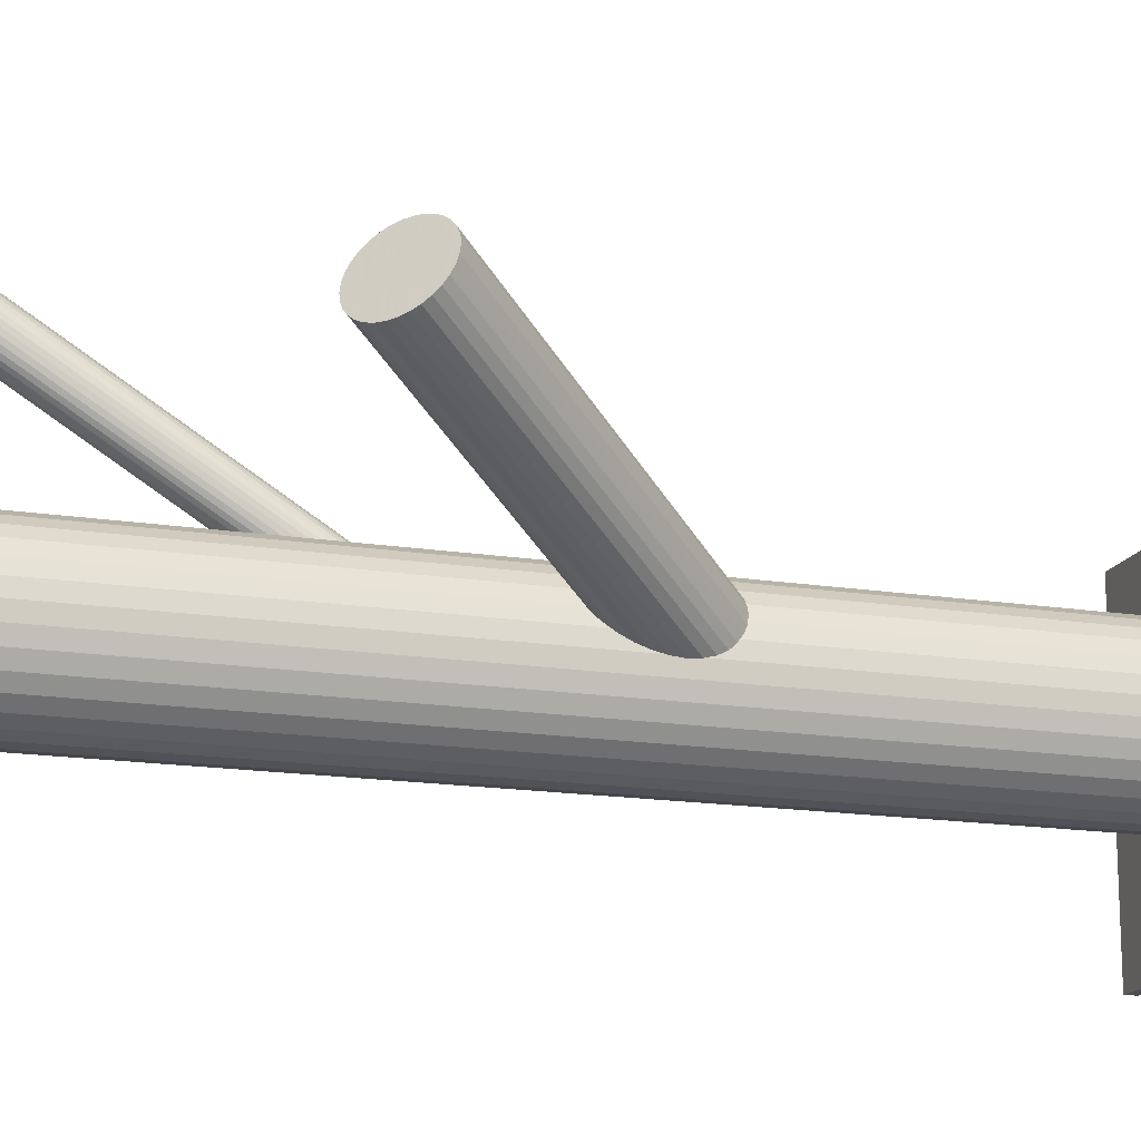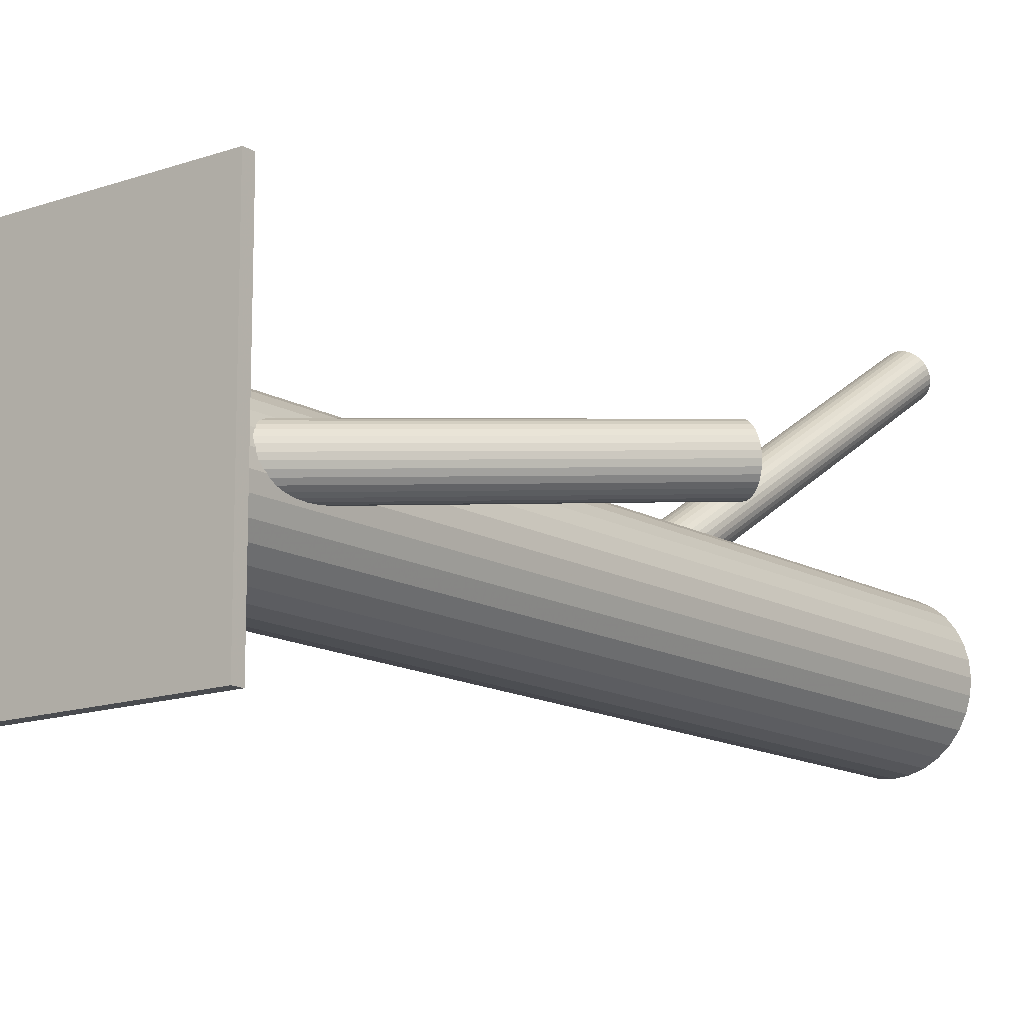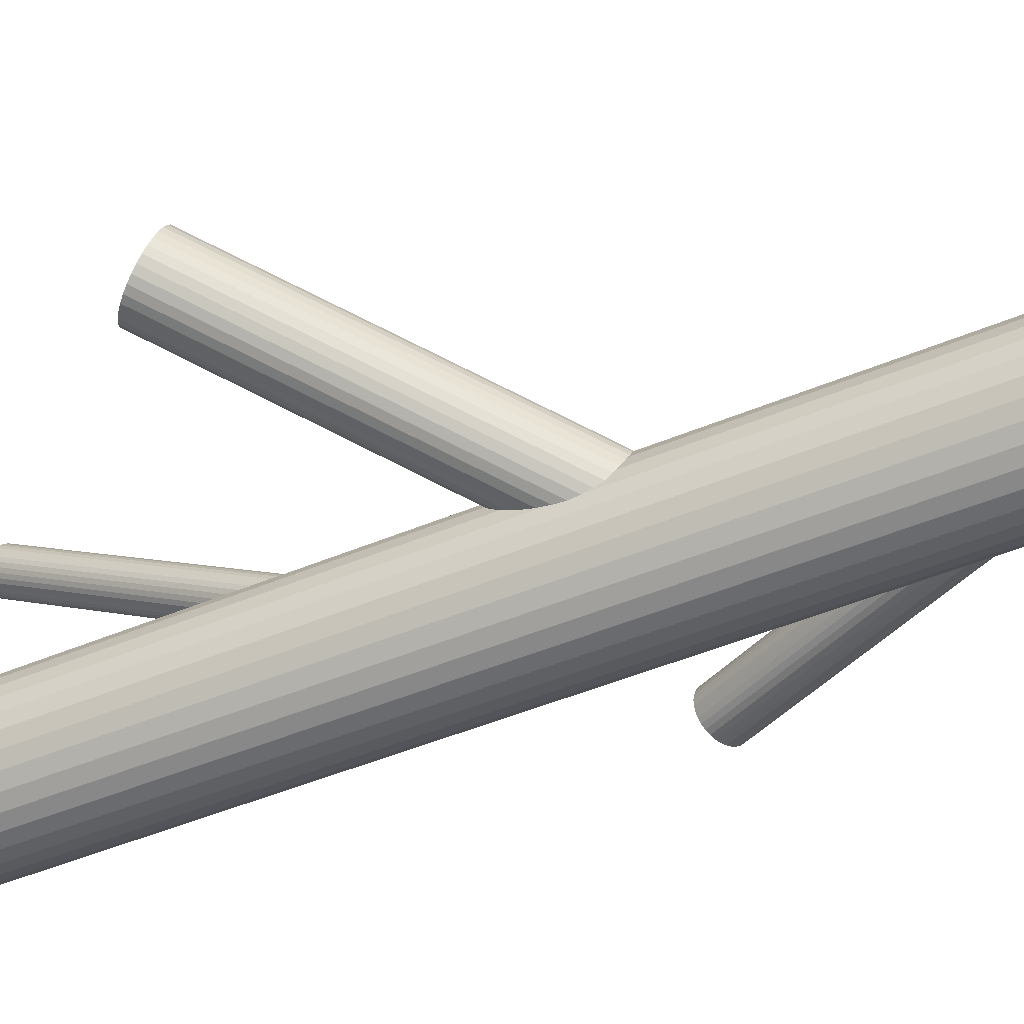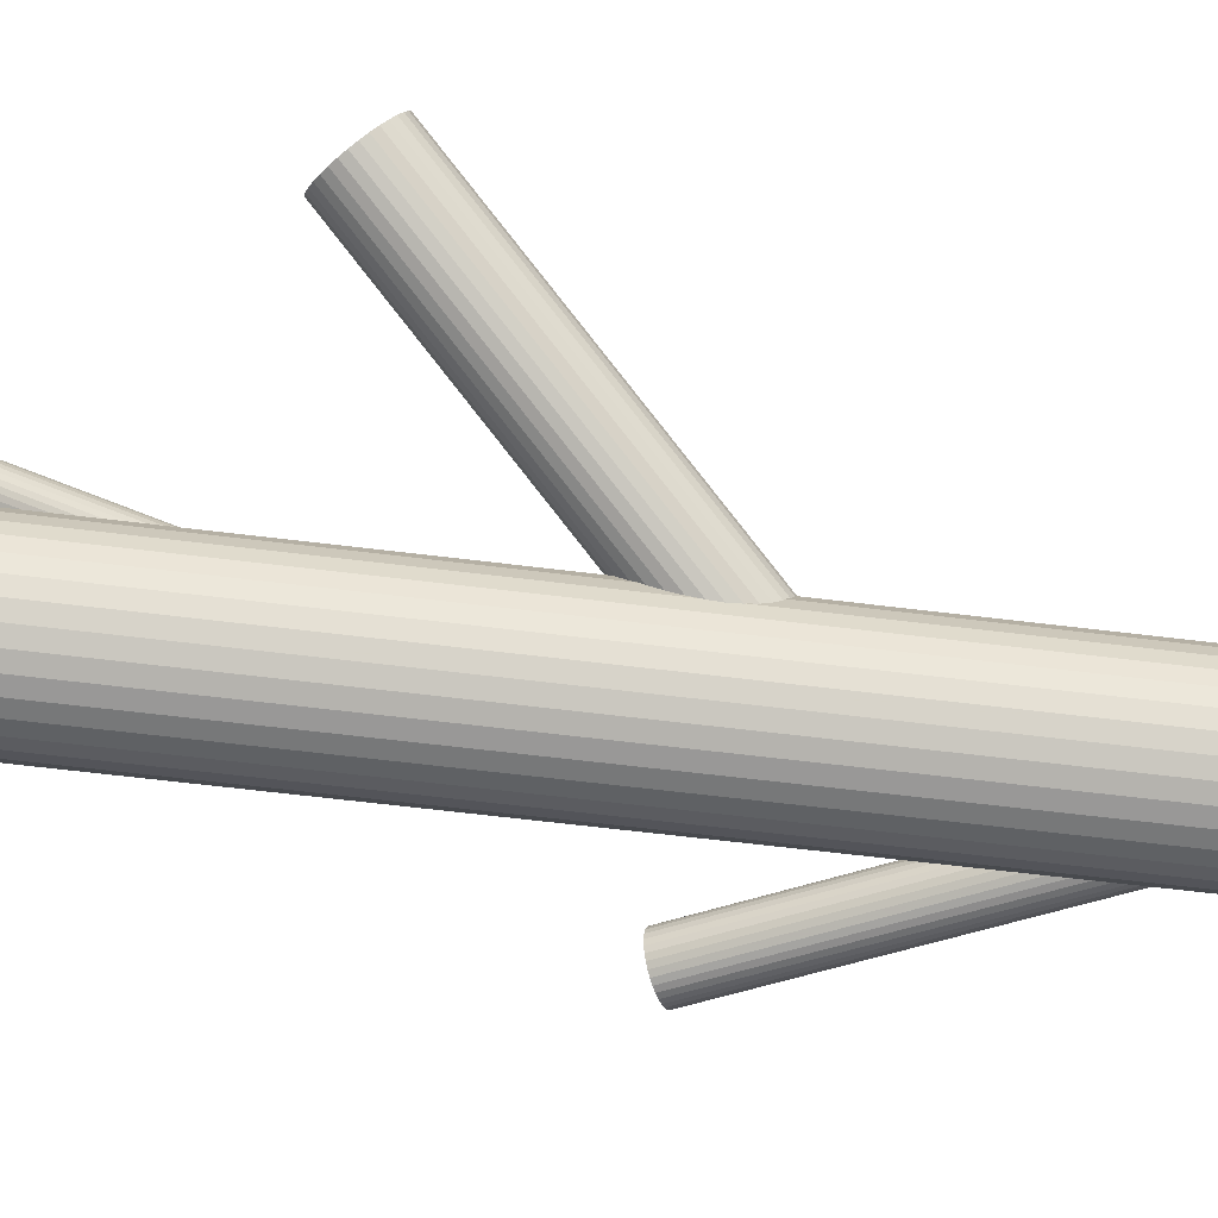
<metadata>
{"format":"obj","ext":"obj","renderer":"f3d","projection":"perspective","resolution":1024,"background":"white","views":[{"elev":-16.3,"azim":71.9,"up":"+Y"},{"elev":-13.8,"azim":-141.8,"up":"+Y"},{"elev":-48.6,"azim":115.0,"up":"+Y"},{"elev":-63.0,"azim":82.9,"up":"+Y"}]}
</metadata>
<code>
v -0.008507 -0.0185 0.1358
v -0.008507 -0.0185 -0.1424
v -0.008507 0.003296 0.1358
v -0.008507 0.003296 -0.1424
v -0.008507 -0.04029 0.1358
v -0.008507 -0.04029 -0.1424
v -0.01685 0.001637 0.1358
v -0.01685 0.001637 -0.1424
v -0.01685 -0.03863 0.1358
v -0.01685 -0.03863 -0.1424
v -0.02392 -0.03391 0.1358
v -0.02392 -0.03391 -0.1424
v -0.02392 -0.003088 0.1358
v -0.02392 -0.003088 -0.1424
v -0.02988 -0.02275 0.1358
v -0.02988 -0.02275 -0.1424
v -0.02988 -0.01425 0.1358
v -0.02988 -0.01425 -0.1424
v -0.01276 -0.03987 0.1358
v -0.01276 -0.03987 -0.1424
v -0.01276 0.002877 0.1358
v -0.01276 0.002877 -0.1424
v -0.02062 -0.03662 0.1358
v -0.02062 -0.03662 -0.1424
v -0.02062 -0.0003773 0.1358
v -0.02062 -0.0003773 -0.1424
v -0.02663 -0.03061 0.1358
v -0.02663 -0.03061 -0.1424
v -0.02663 -0.00639 0.1358
v -0.02663 -0.00639 -0.1424
v 0.01163 -0.02684 0.1358
v 0.01163 -0.02684 -0.1424
v 0.01163 -0.01016 0.1358
v 0.01163 -0.01016 -0.1424
v 0.01329 -0.0185 0.1358
v 0.01329 -0.0185 -0.1424
v -0.0303 -0.0185 0.1358
v -0.0303 -0.0185 -0.1424
v -0.02864 -0.02684 0.1358
v -0.02864 -0.02684 -0.1424
v -0.02864 -0.01016 0.1358
v -0.02864 -0.01016 -0.1424
v 0.009614 -0.03061 0.1358
v 0.009614 -0.03061 -0.1424
v 0.009614 -0.00639 0.1358
v 0.009614 -0.00639 -0.1424
v 0.003601 -0.03662 0.1358
v 0.003601 -0.03662 -0.1424
v 0.003601 -0.0003773 0.1358
v 0.003601 -0.0003773 -0.1424
v -0.004255 -0.03987 0.1358
v -0.004255 -0.03987 -0.1424
v -0.004255 0.002877 0.1358
v -0.004255 0.002877 -0.1424
v 0.01287 -0.02275 0.1358
v 0.01287 -0.02275 -0.1424
v 0.01287 -0.01425 0.1358
v 0.01287 -0.01425 -0.1424
v 0.006904 -0.03391 0.1358
v 0.006904 -0.03391 -0.1424
v 0.006904 -0.003088 0.1358
v 0.006904 -0.003088 -0.1424
v -0.0001667 0.001637 0.1358
v -0.0001667 0.001637 -0.1424
v -0.0001667 -0.03863 0.1358
v -0.0001667 -0.03863 -0.1424
v -0.008507 -0.0185 0.01743
v -0.01325 0.05886 0.1388
v -0.008164 -0.02409 0.02101
v -0.01291 0.05326 0.1424
v -0.00885 -0.01291 0.01386
v -0.0136 0.06445 0.1352
v -0.004535 -0.02292 0.02041
v -0.009282 0.05443 0.1418
v -0.005106 -0.01362 0.01446
v -0.009853 0.06373 0.1358
v -0.00565 -0.02351 0.02074
v -0.0104 0.05385 0.1421
v -0.006285 -0.01318 0.01413
v -0.01103 0.06418 0.1355
v -0.01514 -0.01891 0.01743
v -0.01989 0.05845 0.1388
v -0.01508 -0.01781 0.01674
v -0.01983 0.05955 0.1381
v -0.01495 -0.01999 0.01813
v -0.0197 0.05737 0.1395
v -0.006876 -0.0239 0.02094
v -0.01162 0.05345 0.1423
v -0.007549 -0.01293 0.01393
v -0.0123 0.06442 0.1353
v -0.01422 -0.01573 0.01545
v -0.01896 0.06163 0.1368
v -0.01383 -0.02194 0.01942
v -0.01858 0.05541 0.1408
v -0.01477 -0.01673 0.01607
v -0.01952 0.06062 0.1374
v -0.01451 -0.02102 0.0188
v -0.01925 0.05634 0.1402
v -0.01296 -0.02274 0.01996
v -0.0177 0.05461 0.1413
v -0.01344 -0.01483 0.0149
v -0.01819 0.06252 0.1363
v -0.003572 -0.02217 0.01996
v -0.008319 0.05519 0.1413
v -0.004057 -0.01426 0.0149
v -0.008805 0.0631 0.1363
v -0.002507 -0.01598 0.01607
v -0.007255 0.06137 0.1374
v -0.002245 -0.02026 0.0188
v -0.006992 0.05709 0.1402
v -0.00318 -0.01505 0.01545
v -0.007928 0.0623 0.1368
v -0.002799 -0.02127 0.01942
v -0.007546 0.05609 0.1408
v -0.009465 -0.02406 0.02094
v -0.01421 0.05329 0.1423
v -0.01014 -0.01309 0.01393
v -0.01489 0.06426 0.1353
v -0.002065 -0.01701 0.01674
v -0.006813 0.06035 0.1381
v -0.001931 -0.01919 0.01813
v -0.006679 0.05817 0.1395
v -0.001871 -0.01809 0.01743
v -0.006619 0.05926 0.1388
v -0.01073 -0.02382 0.02074
v -0.01548 0.05353 0.1421
v -0.01136 -0.01349 0.01413
v -0.01611 0.06387 0.1355
v -0.01191 -0.02338 0.02041
v -0.01666 0.05398 0.1418
v -0.01248 -0.01407 0.01446
v -0.01723 0.06328 0.1358
v -0.008507 -0.0185 -0.1346
v -0.07038 -0.003927 -0.01808
v -0.00171 -0.0201 -0.1308
v -0.06358 -0.005528 -0.01427
v -0.0153 -0.0169 -0.1384
v -0.07718 -0.002327 -0.02189
v -0.01548 -0.01998 -0.1381
v -0.07736 -0.005412 -0.0216
v -0.002925 -0.02294 -0.131
v -0.0648 -0.008369 -0.01456
v -0.004221 -0.01196 -0.1331
v -0.06609 0.002614 -0.01662
v -0.009423 -0.01073 -0.136
v -0.07129 0.003839 -0.01953
v -0.01553 -0.01844 -0.1383
v -0.0774 -0.003868 -0.02181
v -0.002197 -0.02158 -0.1308
v -0.06407 -0.007008 -0.01434
v -0.00499 -0.02511 -0.1319
v -0.06686 -0.01053 -0.01538
v -0.0146 -0.02284 -0.1373
v -0.07647 -0.008271 -0.02077
v -0.003215 -0.01295 -0.1324
v -0.06509 0.001621 -0.01596
v -0.01077 -0.01117 -0.1367
v -0.07264 0.0034 -0.02019
v -0.005393 -0.01122 -0.1338
v -0.06726 0.003355 -0.01733
v -0.008045 -0.01059 -0.1353
v -0.06992 0.003979 -0.01882
v -0.01517 -0.02147 -0.1377
v -0.07704 -0.006898 -0.02124
v -0.003869 -0.02413 -0.1314
v -0.06574 -0.00956 -0.01491
v -0.01033 -0.02624 -0.1346
v -0.0722 -0.01167 -0.01808
v -0.006684 -0.01076 -0.1346
v -0.06855 0.003816 -0.01808
v -0.01315 -0.01287 -0.1377
v -0.07502 0.001705 -0.02124
v -0.001843 -0.01553 -0.1314
v -0.06371 -0.0009566 -0.01491
v -0.00897 -0.02641 -0.1338
v -0.07084 -0.01183 -0.01733
v -0.01162 -0.02578 -0.1353
v -0.07349 -0.01121 -0.01882
v -0.006247 -0.02583 -0.1324
v -0.06812 -0.01125 -0.01596
v -0.0138 -0.02405 -0.1367
v -0.07567 -0.009476 -0.02019
v -0.002412 -0.01416 -0.1319
v -0.06428 0.0004159 -0.01538
v -0.01202 -0.01189 -0.1373
v -0.0739 0.00268 -0.02077
v -0.01482 -0.01542 -0.1383
v -0.07669 -0.0008468 -0.02181
v -0.001485 -0.01856 -0.1308
v -0.06336 -0.003987 -0.01434
v -0.007591 -0.02626 -0.1331
v -0.06946 -0.01169 -0.01662
v -0.01279 -0.02504 -0.136
v -0.07466 -0.01047 -0.01953
v -0.01409 -0.01406 -0.1381
v -0.07596 0.0005146 -0.0216
v -0.00153 -0.01701 -0.131
v -0.0634 -0.002443 -0.01456
v -0.008507 -0.0185 -0.03628
v 0.06786 0.02962 0.05249
v -0.01561 -0.02298 -0.02775
v 0.06076 0.02514 0.06103
v -0.001402 -0.01402 -0.04482
v 0.07497 0.03409 0.04395
v -0.01489 -0.008366 -0.03628
v 0.06148 0.03975 0.05249
v 0.0009469 -0.02041 -0.04338
v 0.07732 0.02771 0.04539
v -0.01087 -0.02785 -0.02919
v 0.0655 0.02027 0.05959
v -0.005328 -0.02957 -0.03302
v 0.07104 0.01854 0.05575
v 0.0001096 -0.02615 -0.03955
v 0.07648 0.02197 0.04922
v -0.01338 -0.007688 -0.03795
v 0.06299 0.04043 0.05082
v -0.01615 -0.009434 -0.03462
v 0.06022 0.03868 0.05415
v 0.001031 -0.0225 -0.04232
v 0.0774 0.02562 0.04645
v -0.009017 -0.02883 -0.03025
v 0.06735 0.01929 0.05852
v -0.004386 -0.01049 -0.04417
v 0.07198 0.03763 0.0446
v -0.01751 -0.01876 -0.0284
v 0.05886 0.02936 0.06038
v -0.01423 -0.02487 -0.02791
v 0.06214 0.02325 0.06086
v -0.0002935 -0.01609 -0.04466
v 0.07608 0.03203 0.04411
v 0.000748 -0.02444 -0.04103
v 0.07712 0.02368 0.04774
v -0.007146 -0.02941 -0.03154
v 0.06922 0.01871 0.05723
v -0.009868 -0.007587 -0.04103
v 0.0665 0.04053 0.04774
v -0.01776 -0.01256 -0.03154
v 0.05861 0.03556 0.05723
v -0.01672 -0.02091 -0.02791
v 0.05965 0.0272 0.06086
v -0.002784 -0.01213 -0.04466
v 0.07359 0.03599 0.04411
v 0.0004997 -0.01824 -0.04417
v 0.07687 0.02988 0.0446
v -0.01263 -0.02651 -0.0284
v 0.06374 0.02161 0.06038
v -0.007997 -0.008169 -0.04232
v 0.06837 0.03995 0.04645
v -0.01805 -0.0145 -0.03025
v 0.05832 0.03362 0.05852
v -0.0008599 -0.02756 -0.03795
v 0.07551 0.02055 0.05082
v -0.003632 -0.02931 -0.03462
v 0.07274 0.01881 0.05415
v -0.01712 -0.01085 -0.03302
v 0.05925 0.03727 0.05575
v -0.01169 -0.007425 -0.03955
v 0.06468 0.04069 0.04922
v -0.006147 -0.009148 -0.04338
v 0.07022 0.03897 0.04539
v -0.01796 -0.01659 -0.02919
v 0.05841 0.03153 0.05959
v -0.002123 -0.02863 -0.03628
v 0.07425 0.01949 0.05249
v -0.05446 -0.06445 -0.1424
v -0.05446 -0.06445 -0.1391
v -0.05446 0.02745 -0.1424
v -0.05446 0.02745 -0.1391
v 0.03744 -0.06445 -0.1424
v 0.03744 -0.06445 -0.1391
v 0.03744 0.02745 -0.1424
v 0.03744 0.02745 -0.1391
f 36 2 58
f 36 58 35
f 35 58 57
f 35 57 1
f 58 2 34
f 58 34 57
f 57 34 33
f 57 33 1
f 34 2 46
f 34 46 33
f 33 46 45
f 33 45 1
f 46 2 62
f 46 62 45
f 45 62 61
f 45 61 1
f 62 2 50
f 62 50 61
f 61 50 49
f 61 49 1
f 50 2 64
f 50 64 49
f 49 64 63
f 49 63 1
f 64 2 54
f 64 54 63
f 63 54 53
f 63 53 1
f 54 2 4
f 54 4 53
f 53 4 3
f 53 3 1
f 4 2 22
f 4 22 3
f 3 22 21
f 3 21 1
f 22 2 8
f 22 8 21
f 21 8 7
f 21 7 1
f 8 2 26
f 8 26 7
f 7 26 25
f 7 25 1
f 26 2 14
f 26 14 25
f 25 14 13
f 25 13 1
f 14 2 30
f 14 30 13
f 13 30 29
f 13 29 1
f 30 2 42
f 30 42 29
f 29 42 41
f 29 41 1
f 42 2 18
f 42 18 41
f 41 18 17
f 41 17 1
f 18 2 38
f 18 38 17
f 17 38 37
f 17 37 1
f 38 2 16
f 38 16 37
f 37 16 15
f 37 15 1
f 16 2 40
f 16 40 15
f 15 40 39
f 15 39 1
f 40 2 28
f 40 28 39
f 39 28 27
f 39 27 1
f 28 2 12
f 28 12 27
f 27 12 11
f 27 11 1
f 12 2 24
f 12 24 11
f 11 24 23
f 11 23 1
f 24 2 10
f 24 10 23
f 23 10 9
f 23 9 1
f 10 2 20
f 10 20 9
f 9 20 19
f 9 19 1
f 20 2 6
f 20 6 19
f 19 6 5
f 19 5 1
f 6 2 52
f 6 52 5
f 5 52 51
f 5 51 1
f 52 2 66
f 52 66 51
f 51 66 65
f 51 65 1
f 66 2 48
f 66 48 65
f 65 48 47
f 65 47 1
f 48 2 60
f 48 60 47
f 47 60 59
f 47 59 1
f 60 2 44
f 60 44 59
f 59 44 43
f 59 43 1
f 44 2 32
f 44 32 43
f 43 32 31
f 43 31 1
f 32 2 56
f 32 56 31
f 31 56 55
f 31 55 1
f 56 2 36
f 56 36 55
f 55 36 35
f 55 35 1
f 81 67 85
f 81 85 82
f 82 85 86
f 82 86 68
f 85 67 97
f 85 97 86
f 86 97 98
f 86 98 68
f 97 67 93
f 97 93 98
f 98 93 94
f 98 94 68
f 93 67 99
f 93 99 94
f 94 99 100
f 94 100 68
f 99 67 129
f 99 129 100
f 100 129 130
f 100 130 68
f 129 67 125
f 129 125 130
f 130 125 126
f 130 126 68
f 125 67 115
f 125 115 126
f 126 115 116
f 126 116 68
f 115 67 69
f 115 69 116
f 116 69 70
f 116 70 68
f 69 67 87
f 69 87 70
f 70 87 88
f 70 88 68
f 87 67 77
f 87 77 88
f 88 77 78
f 88 78 68
f 77 67 73
f 77 73 78
f 78 73 74
f 78 74 68
f 73 67 103
f 73 103 74
f 74 103 104
f 74 104 68
f 103 67 113
f 103 113 104
f 104 113 114
f 104 114 68
f 113 67 109
f 113 109 114
f 114 109 110
f 114 110 68
f 109 67 121
f 109 121 110
f 110 121 122
f 110 122 68
f 121 67 123
f 121 123 122
f 122 123 124
f 122 124 68
f 123 67 119
f 123 119 124
f 124 119 120
f 124 120 68
f 119 67 107
f 119 107 120
f 120 107 108
f 120 108 68
f 107 67 111
f 107 111 108
f 108 111 112
f 108 112 68
f 111 67 105
f 111 105 112
f 112 105 106
f 112 106 68
f 105 67 75
f 105 75 106
f 106 75 76
f 106 76 68
f 75 67 79
f 75 79 76
f 76 79 80
f 76 80 68
f 79 67 89
f 79 89 80
f 80 89 90
f 80 90 68
f 89 67 71
f 89 71 90
f 90 71 72
f 90 72 68
f 71 67 117
f 71 117 72
f 72 117 118
f 72 118 68
f 117 67 127
f 117 127 118
f 118 127 128
f 118 128 68
f 127 67 131
f 127 131 128
f 128 131 132
f 128 132 68
f 131 67 101
f 131 101 132
f 132 101 102
f 132 102 68
f 101 67 91
f 101 91 102
f 102 91 92
f 102 92 68
f 91 67 95
f 91 95 92
f 92 95 96
f 92 96 68
f 95 67 83
f 95 83 96
f 96 83 84
f 96 84 68
f 83 67 81
f 83 81 84
f 84 81 82
f 84 82 68
f 167 133 175
f 167 175 168
f 168 175 176
f 168 176 134
f 175 133 191
f 175 191 176
f 176 191 192
f 176 192 134
f 191 133 179
f 191 179 192
f 192 179 180
f 192 180 134
f 179 133 151
f 179 151 180
f 180 151 152
f 180 152 134
f 151 133 165
f 151 165 152
f 152 165 166
f 152 166 134
f 165 133 141
f 165 141 166
f 166 141 142
f 166 142 134
f 141 133 149
f 141 149 142
f 142 149 150
f 142 150 134
f 149 133 135
f 149 135 150
f 150 135 136
f 150 136 134
f 135 133 189
f 135 189 136
f 136 189 190
f 136 190 134
f 189 133 197
f 189 197 190
f 190 197 198
f 190 198 134
f 197 133 173
f 197 173 198
f 198 173 174
f 198 174 134
f 173 133 183
f 173 183 174
f 174 183 184
f 174 184 134
f 183 133 155
f 183 155 184
f 184 155 156
f 184 156 134
f 155 133 143
f 155 143 156
f 156 143 144
f 156 144 134
f 143 133 159
f 143 159 144
f 144 159 160
f 144 160 134
f 159 133 169
f 159 169 160
f 160 169 170
f 160 170 134
f 169 133 161
f 169 161 170
f 170 161 162
f 170 162 134
f 161 133 145
f 161 145 162
f 162 145 146
f 162 146 134
f 145 133 157
f 145 157 146
f 146 157 158
f 146 158 134
f 157 133 185
f 157 185 158
f 158 185 186
f 158 186 134
f 185 133 171
f 185 171 186
f 186 171 172
f 186 172 134
f 171 133 195
f 171 195 172
f 172 195 196
f 172 196 134
f 195 133 187
f 195 187 196
f 196 187 188
f 196 188 134
f 187 133 137
f 187 137 188
f 188 137 138
f 188 138 134
f 137 133 147
f 137 147 138
f 138 147 148
f 138 148 134
f 147 133 139
f 147 139 148
f 148 139 140
f 148 140 134
f 139 133 163
f 139 163 140
f 140 163 164
f 140 164 134
f 163 133 153
f 163 153 164
f 164 153 154
f 164 154 134
f 153 133 181
f 153 181 154
f 154 181 182
f 154 182 134
f 181 133 193
f 181 193 182
f 182 193 194
f 182 194 134
f 193 133 177
f 193 177 194
f 194 177 178
f 194 178 134
f 177 133 167
f 177 167 178
f 178 167 168
f 178 168 134
f 205 199 217
f 205 217 206
f 206 217 218
f 206 218 200
f 217 199 255
f 217 255 218
f 218 255 256
f 218 256 200
f 255 199 237
f 255 237 256
f 256 237 238
f 256 238 200
f 237 199 249
f 237 249 238
f 238 249 250
f 238 250 200
f 249 199 261
f 249 261 250
f 250 261 262
f 250 262 200
f 261 199 225
f 261 225 262
f 262 225 226
f 262 226 200
f 225 199 239
f 225 239 226
f 226 239 240
f 226 240 200
f 239 199 201
f 239 201 240
f 240 201 202
f 240 202 200
f 201 199 227
f 201 227 202
f 202 227 228
f 202 228 200
f 227 199 245
f 227 245 228
f 228 245 246
f 228 246 200
f 245 199 209
f 245 209 246
f 246 209 210
f 246 210 200
f 209 199 221
f 209 221 210
f 210 221 222
f 210 222 200
f 221 199 233
f 221 233 222
f 222 233 234
f 222 234 200
f 233 199 211
f 233 211 234
f 234 211 212
f 234 212 200
f 211 199 253
f 211 253 212
f 212 253 254
f 212 254 200
f 253 199 263
f 253 263 254
f 254 263 264
f 254 264 200
f 263 199 251
f 263 251 264
f 264 251 252
f 264 252 200
f 251 199 213
f 251 213 252
f 252 213 214
f 252 214 200
f 213 199 231
f 213 231 214
f 214 231 232
f 214 232 200
f 231 199 219
f 231 219 232
f 232 219 220
f 232 220 200
f 219 199 207
f 219 207 220
f 220 207 208
f 220 208 200
f 207 199 243
f 207 243 208
f 208 243 244
f 208 244 200
f 243 199 229
f 243 229 244
f 244 229 230
f 244 230 200
f 229 199 203
f 229 203 230
f 230 203 204
f 230 204 200
f 203 199 241
f 203 241 204
f 204 241 242
f 204 242 200
f 241 199 223
f 241 223 242
f 242 223 224
f 242 224 200
f 223 199 259
f 223 259 224
f 224 259 260
f 224 260 200
f 259 199 247
f 259 247 260
f 260 247 248
f 260 248 200
f 247 199 235
f 247 235 248
f 248 235 236
f 248 236 200
f 235 199 257
f 235 257 236
f 236 257 258
f 236 258 200
f 257 199 215
f 257 215 258
f 258 215 216
f 258 216 200
f 215 199 205
f 215 205 216
f 216 205 206
f 216 206 200
f 266 268 265
f 269 266 265
f 265 268 267
f 267 269 265
f 266 272 268
f 270 266 269
f 270 272 266
f 268 272 267
f 271 269 267
f 267 272 271
f 271 270 269
f 272 270 271

</code>
